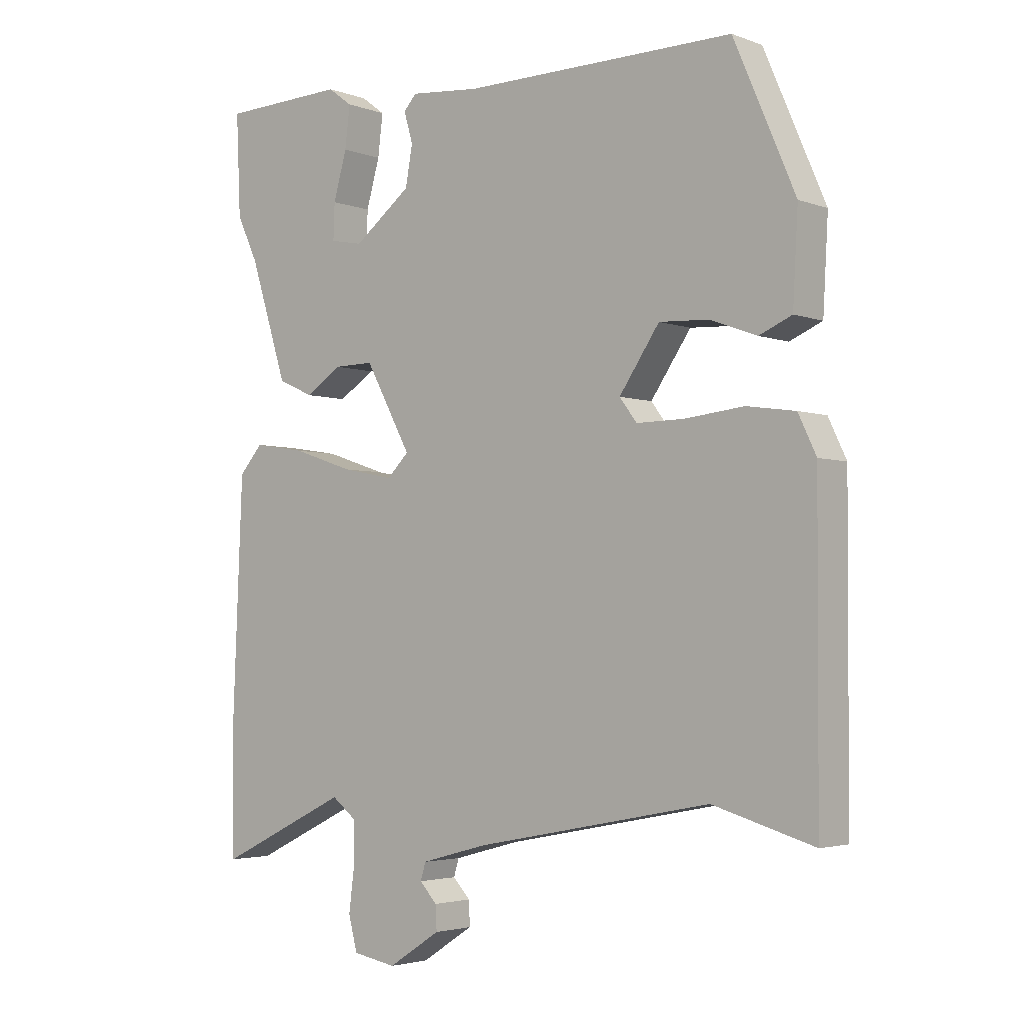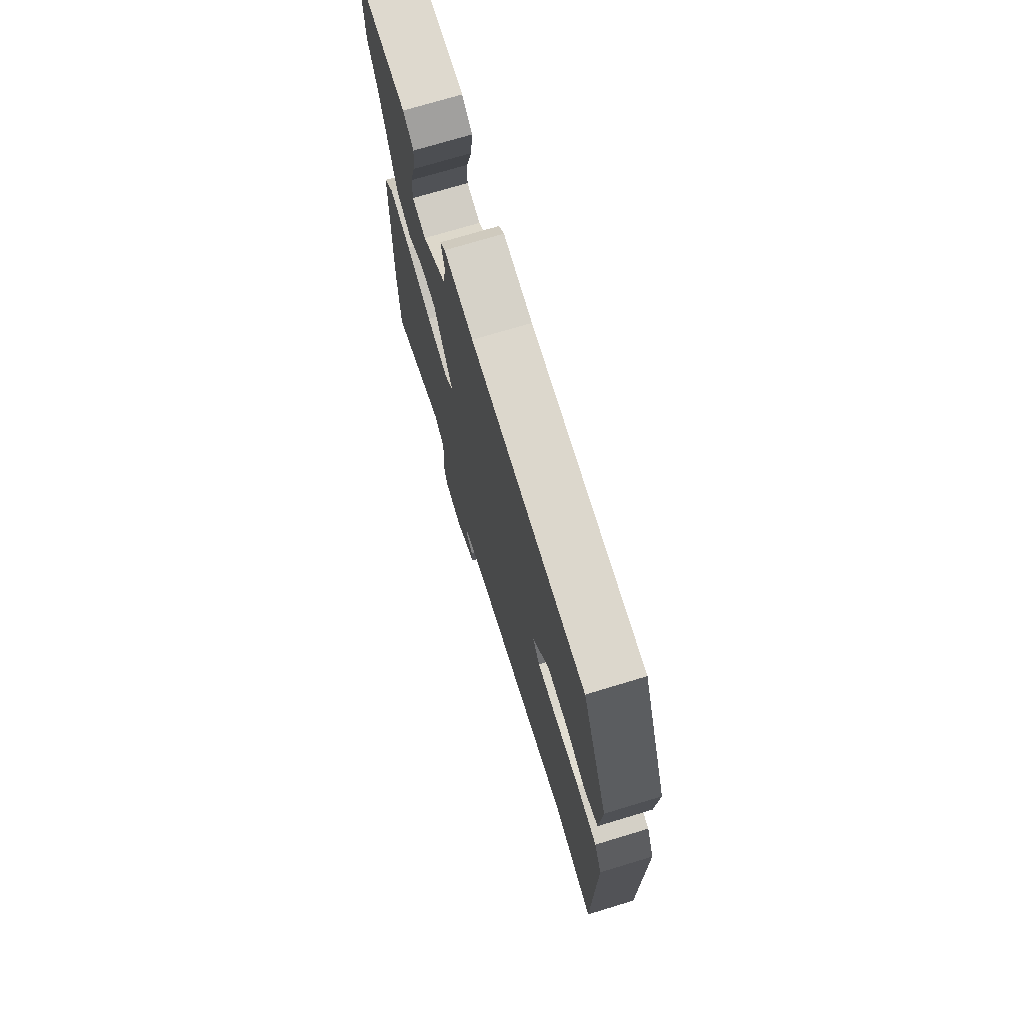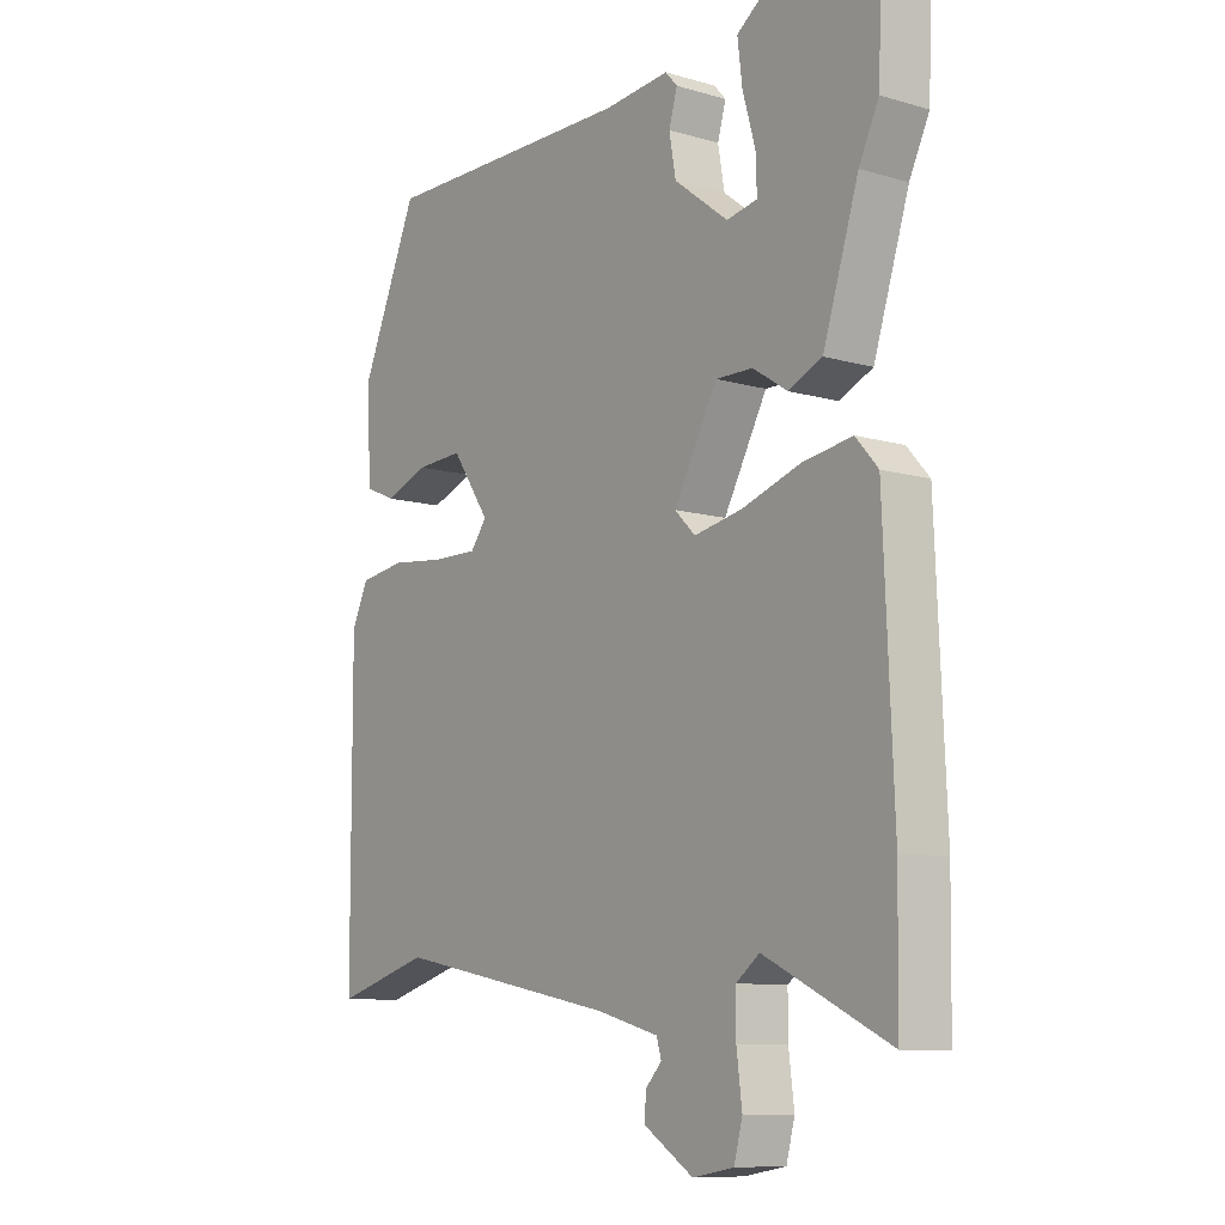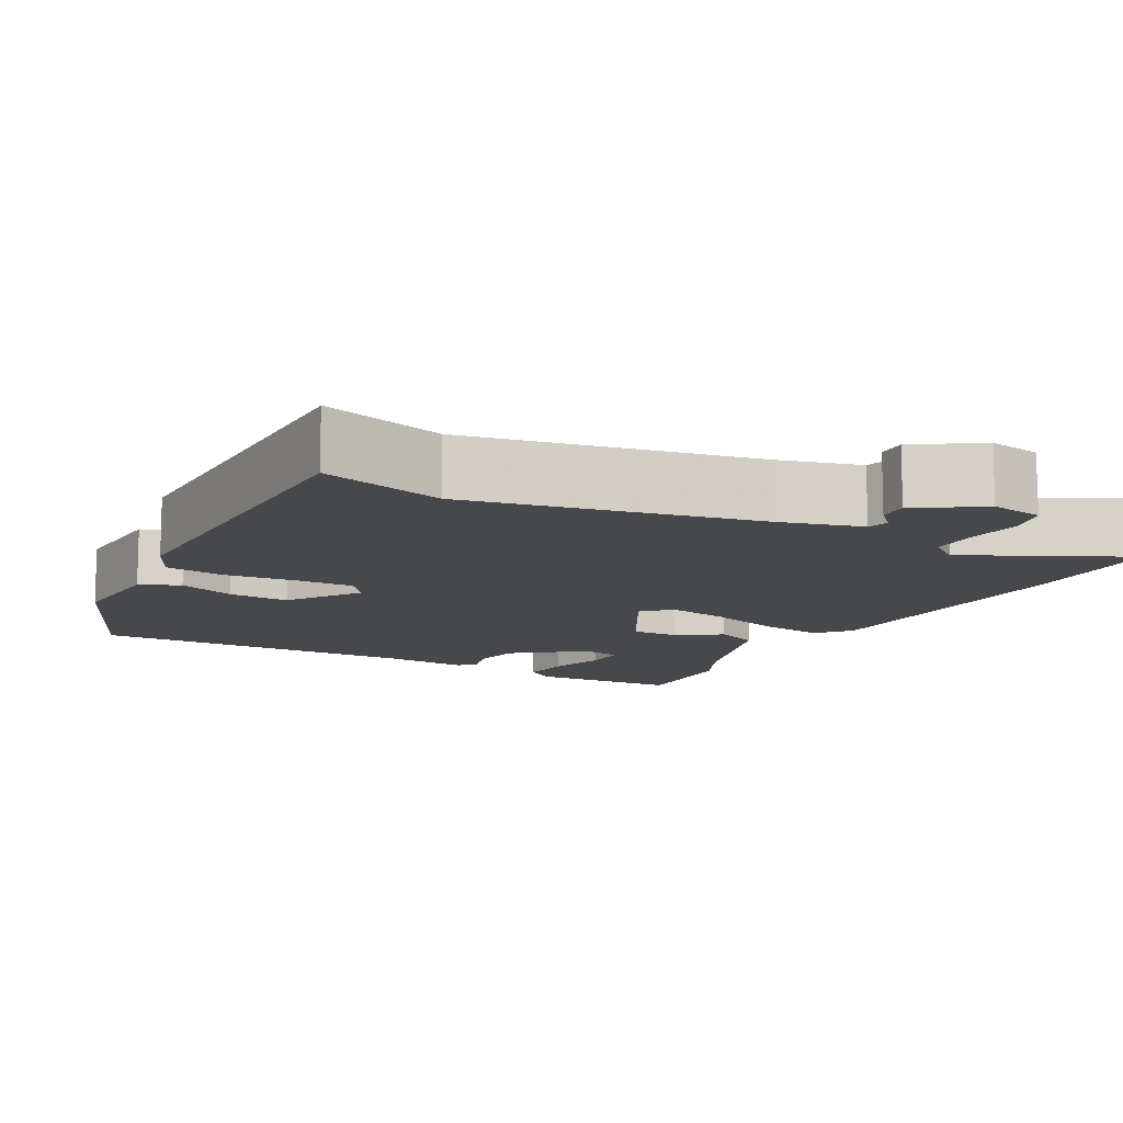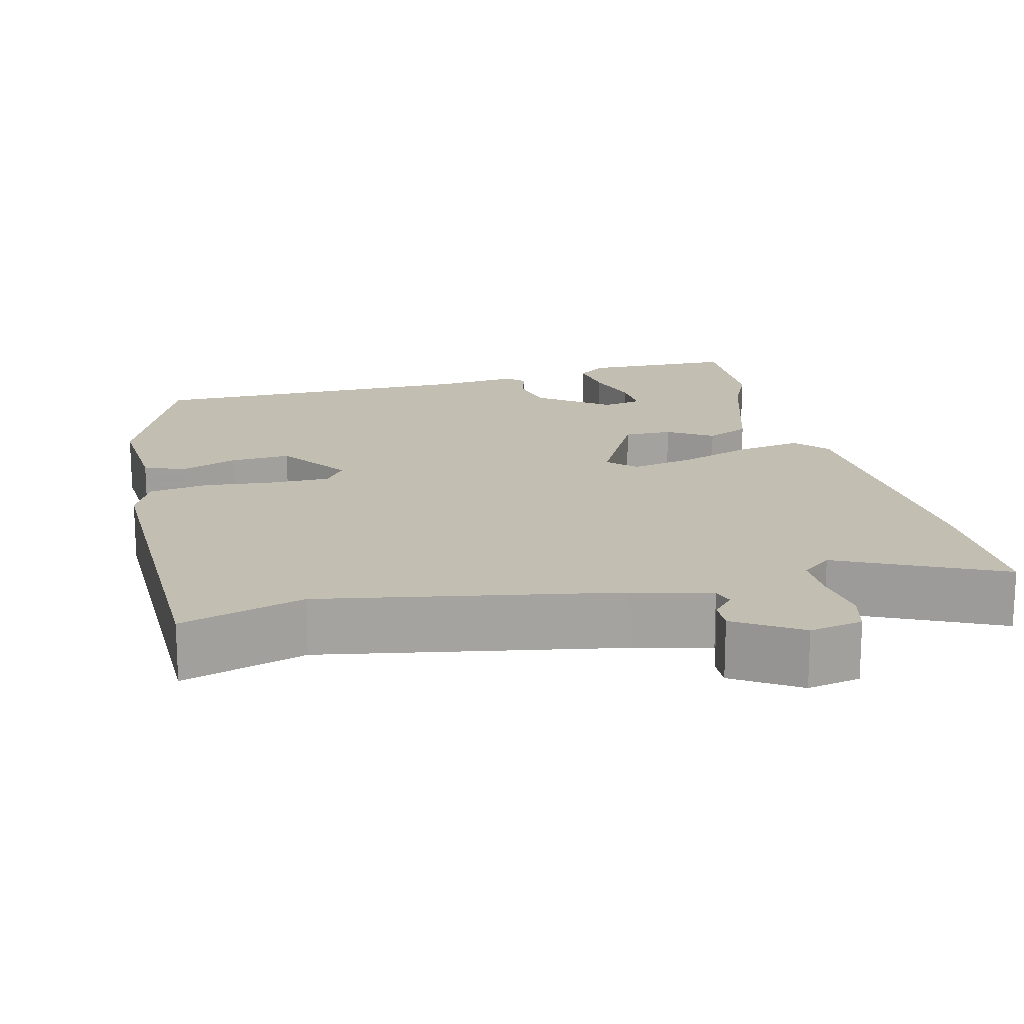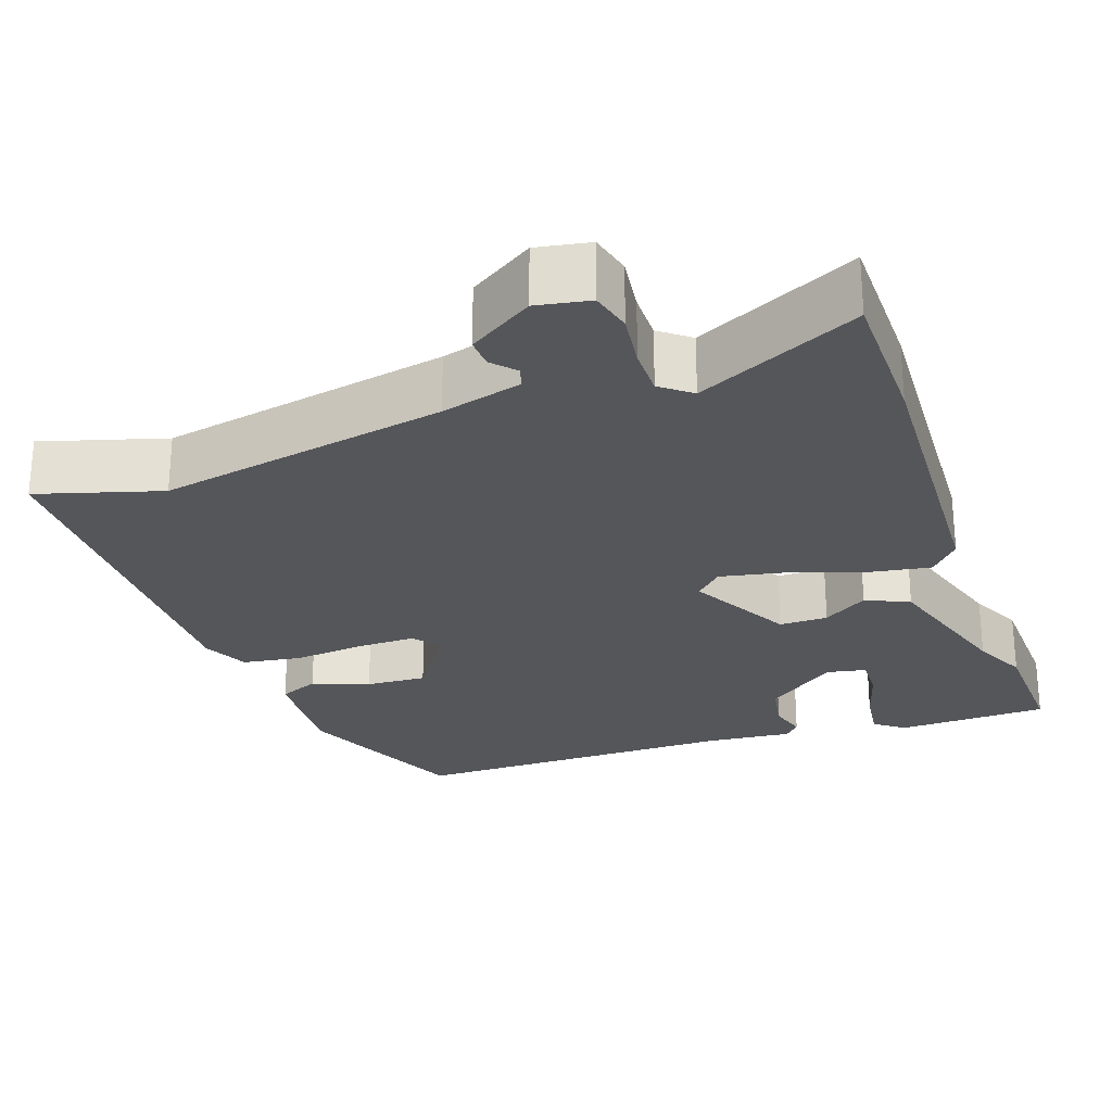
<metadata>
{"format":"obj","ext":"obj","renderer":"f3d","projection":"perspective","resolution":1024,"background":"white","views":[{"elev":-3.3,"azim":39.4,"up":"+Z"},{"elev":73.3,"azim":73.2,"up":"+Z"},{"elev":-9.8,"azim":-126.7,"up":"+Z"},{"elev":-11.6,"azim":151.6,"up":"+Y"},{"elev":17.4,"azim":165.5,"up":"+Y"},{"elev":-26.0,"azim":-161.0,"up":"+Y"}]}
</metadata>
<code>
v 0.392 0.07 0.509
v 0.488 0.07 0.286
v 0.48 0.07 0.145
v 0.429 0.07 0.123
v 0.356 0.07 0.15
v 0.278 0.07 0.154
v 0.215 0.07 0.062
v 0.242 0.07 0.026
v 0.317 0.07 0.027
v 0.409 0.07 0.037
v 0.485 0.07 0.026
v 0.513 0.07 -0.033
v 0.511 0.07 -0.503
v 0.353 0.07 -0.457
v -0.017 0.07 -0.529
v -0.12 0.07 -0.557
v -0.128 0.07 -0.584
v -0.101 0.07 -0.613
v -0.099 0.07 -0.651
v -0.181 0.07 -0.704
v -0.249 0.07 -0.692
v -0.263 0.07 -0.639
v -0.254 0.07 -0.568
v -0.254 0.07 -0.506
v -0.293 0.07 -0.476
v -0.499 0.07 -0.576
v -0.502 0.07 -0.388
v -0.486 0.07 -0.006
v -0.449 0.07 0.036
v -0.367 0.07 0.023
v -0.271 0.07 -0.009
v -0.19 0.07 -0.025
v -0.156 0.07 0.009
v -0.228 0.07 0.141
v -0.29 0.07 0.14
v -0.347 0.07 0.103
v -0.403 0.07 0.128
v -0.462 0.07 0.313
v -0.495 0.07 0.382
v -0.502 0.07 0.54
v -0.307 0.07 0.547
v -0.269 0.07 0.519
v -0.277 0.07 0.454
v -0.298 0.07 0.38
v -0.3 0.07 0.324
v -0.249 0.07 0.314
v -0.159 0.07 0.383
v -0.148 0.07 0.445
v -0.162 0.07 0.493
v -0.142 0.07 0.515
v -0.033 0.07 0.505
v 0.392 0 0.509
v 0.488 0 0.286
v 0.48 0 0.145
v 0.429 0 0.123
v 0.356 0 0.15
v 0.278 0 0.154
v 0.215 0 0.062
v 0.242 0 0.026
v 0.317 0 0.027
v 0.409 0 0.037
v 0.485 0 0.026
v 0.513 0 -0.033
v 0.511 0 -0.503
v 0.353 0 -0.457
v -0.017 0 -0.529
v -0.12 0 -0.557
v -0.128 0 -0.584
v -0.101 0 -0.613
v -0.099 0 -0.651
v -0.181 0 -0.704
v -0.249 0 -0.692
v -0.263 0 -0.639
v -0.254 0 -0.568
v -0.254 0 -0.506
v -0.293 0 -0.476
v -0.499 0 -0.576
v -0.502 0 -0.388
v -0.486 0 -0.006
v -0.449 0 0.036
v -0.367 0 0.023
v -0.271 0 -0.009
v -0.19 0 -0.025
v -0.156 0 0.009
v -0.228 0 0.141
v -0.29 0 0.14
v -0.347 0 0.103
v -0.403 0 0.128
v -0.462 0 0.313
v -0.495 0 0.382
v -0.502 0 0.54
v -0.307 0 0.547
v -0.269 0 0.519
v -0.277 0 0.454
v -0.298 0 0.38
v -0.3 0 0.324
v -0.249 0 0.314
v -0.159 0 0.383
v -0.148 0 0.445
v -0.162 0 0.493
v -0.142 0 0.515
v -0.033 0 0.505
f 48 49 50 51
f 47 48 51 1
f 46 47 1 2
f 41 42 43 44
f 41 44 45
f 38 39 40 41
f 38 41 45
f 35 36 37 38
f 34 35 38 45
f 33 34 45 46
f 28 29 30 31
f 28 31 32
f 25 26 27 28
f 24 25 28 32
f 23 24 32 33
f 21 22 23 33
f 17 18 19 20
f 16 17 20 21
f 11 12 13 14
f 9 10 11 14
f 8 9 14 15
f 7 8 15 16
f 2 3 4 5
f 2 5 6
f 33 46 2 6
f 7 16 21 33
f 6 7 33
f 102 101 100 99
f 52 102 99 98
f 53 52 98 97
f 95 94 93 92
f 96 95 92
f 92 91 90 89
f 96 92 89
f 89 88 87 86
f 96 89 86 85
f 97 96 85 84
f 82 81 80 79
f 83 82 79
f 79 78 77 76
f 83 79 76 75
f 84 83 75 74
f 84 74 73 72
f 71 70 69 68
f 72 71 68 67
f 65 64 63 62
f 65 62 61 60
f 66 65 60 59
f 67 66 59 58
f 56 55 54 53
f 57 56 53
f 57 53 97 84
f 84 72 67 58
f 84 58 57
f 1 52 53 2
f 2 53 54 3
f 3 54 55 4
f 4 55 56 5
f 5 56 57 6
f 6 57 58 7
f 7 58 59 8
f 8 59 60 9
f 9 60 61 10
f 10 61 62 11
f 11 62 63 12
f 12 63 64 13
f 13 64 65 14
f 14 65 66 15
f 15 66 67 16
f 16 67 68 17
f 17 68 69 18
f 18 69 70 19
f 19 70 71 20
f 20 71 72 21
f 21 72 73 22
f 22 73 74 23
f 23 74 75 24
f 24 75 76 25
f 25 76 77 26
f 26 77 78 27
f 27 78 79 28
f 28 79 80 29
f 29 80 81 30
f 30 81 82 31
f 31 82 83 32
f 32 83 84 33
f 33 84 85 34
f 34 85 86 35
f 35 86 87 36
f 36 87 88 37
f 37 88 89 38
f 38 89 90 39
f 39 90 91 40
f 40 91 92 41
f 41 92 93 42
f 42 93 94 43
f 43 94 95 44
f 44 95 96 45
f 45 96 97 46
f 46 97 98 47
f 47 98 99 48
f 48 99 100 49
f 49 100 101 50
f 50 101 102 51
f 51 102 52 1

</code>
